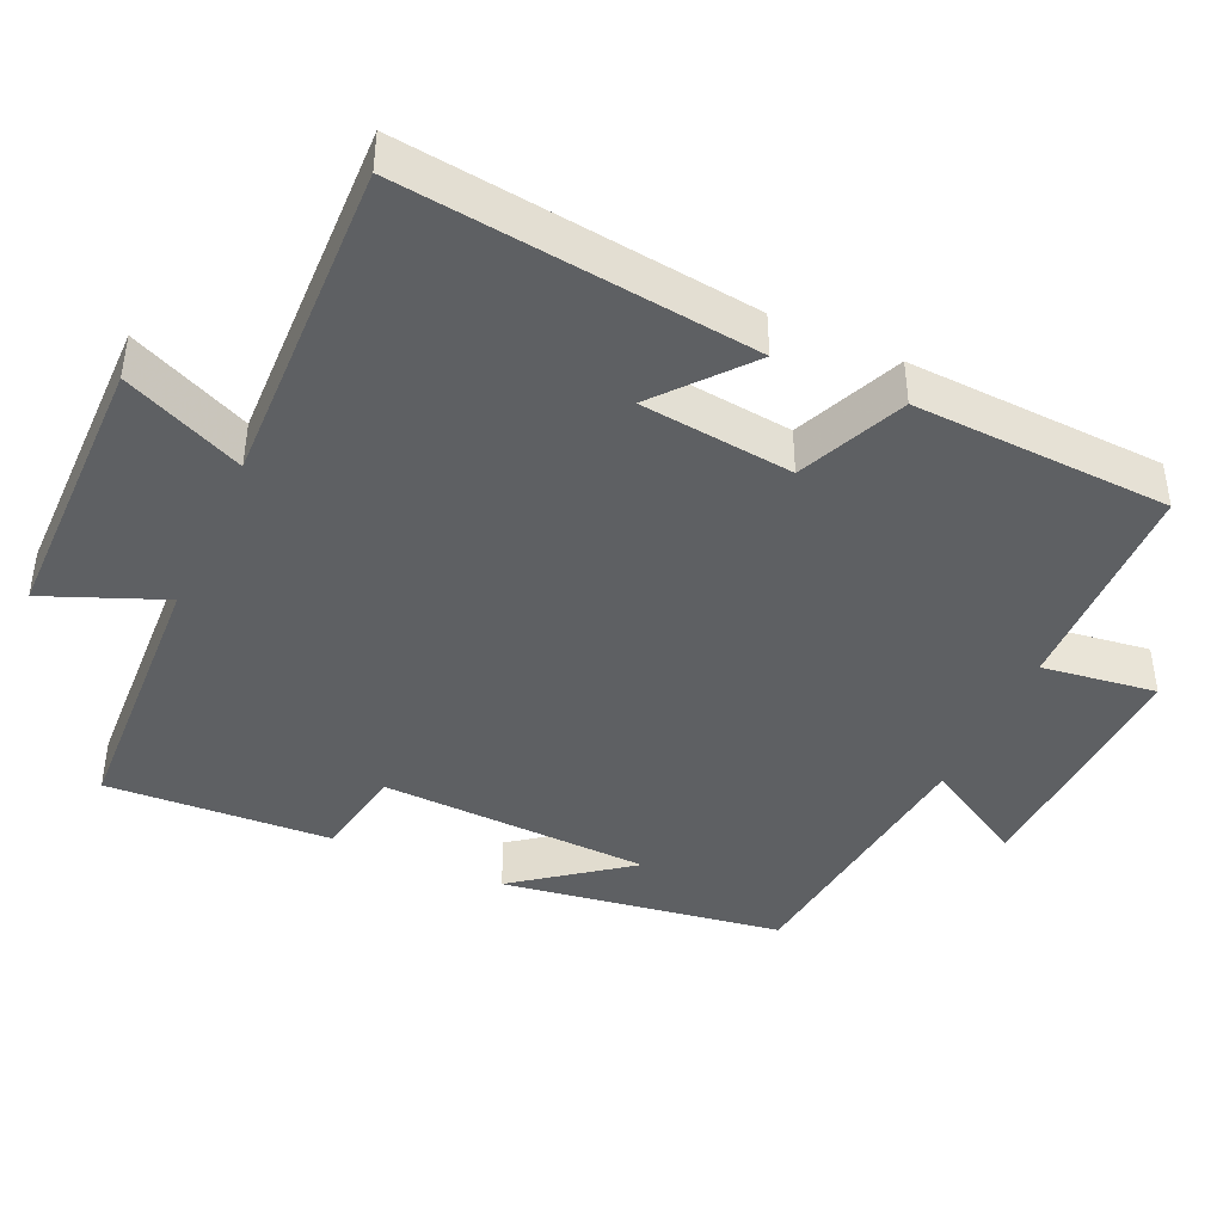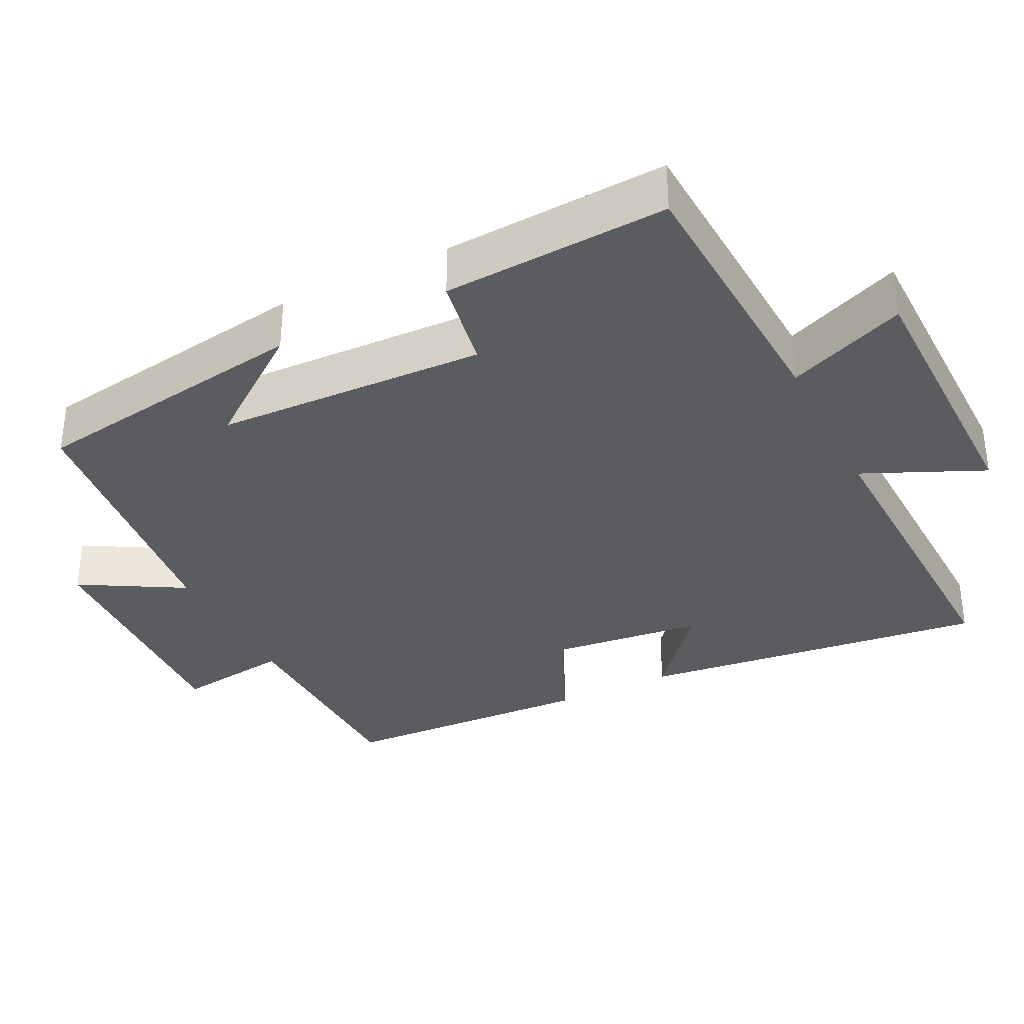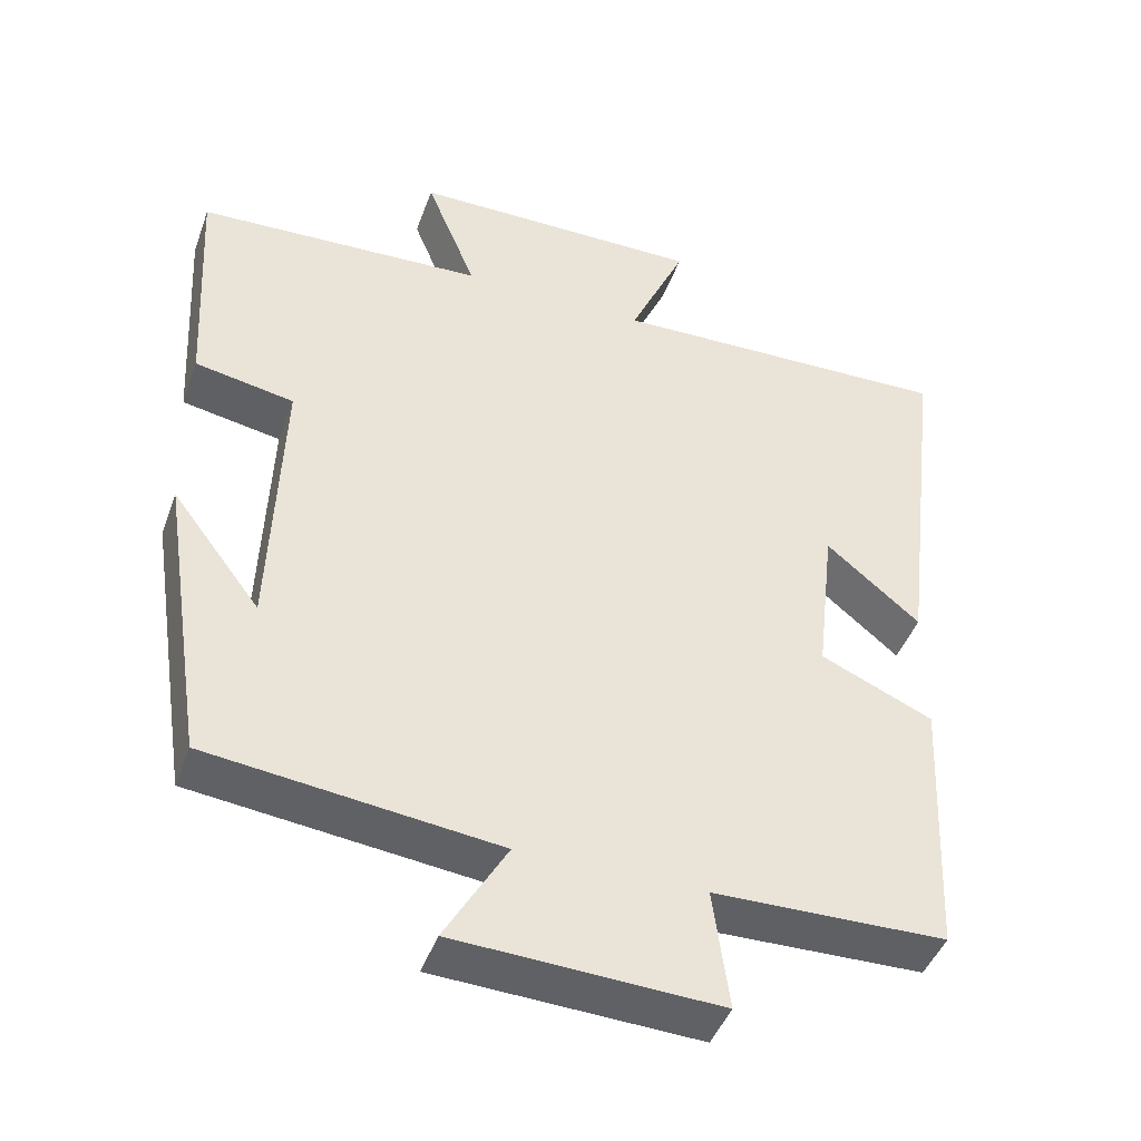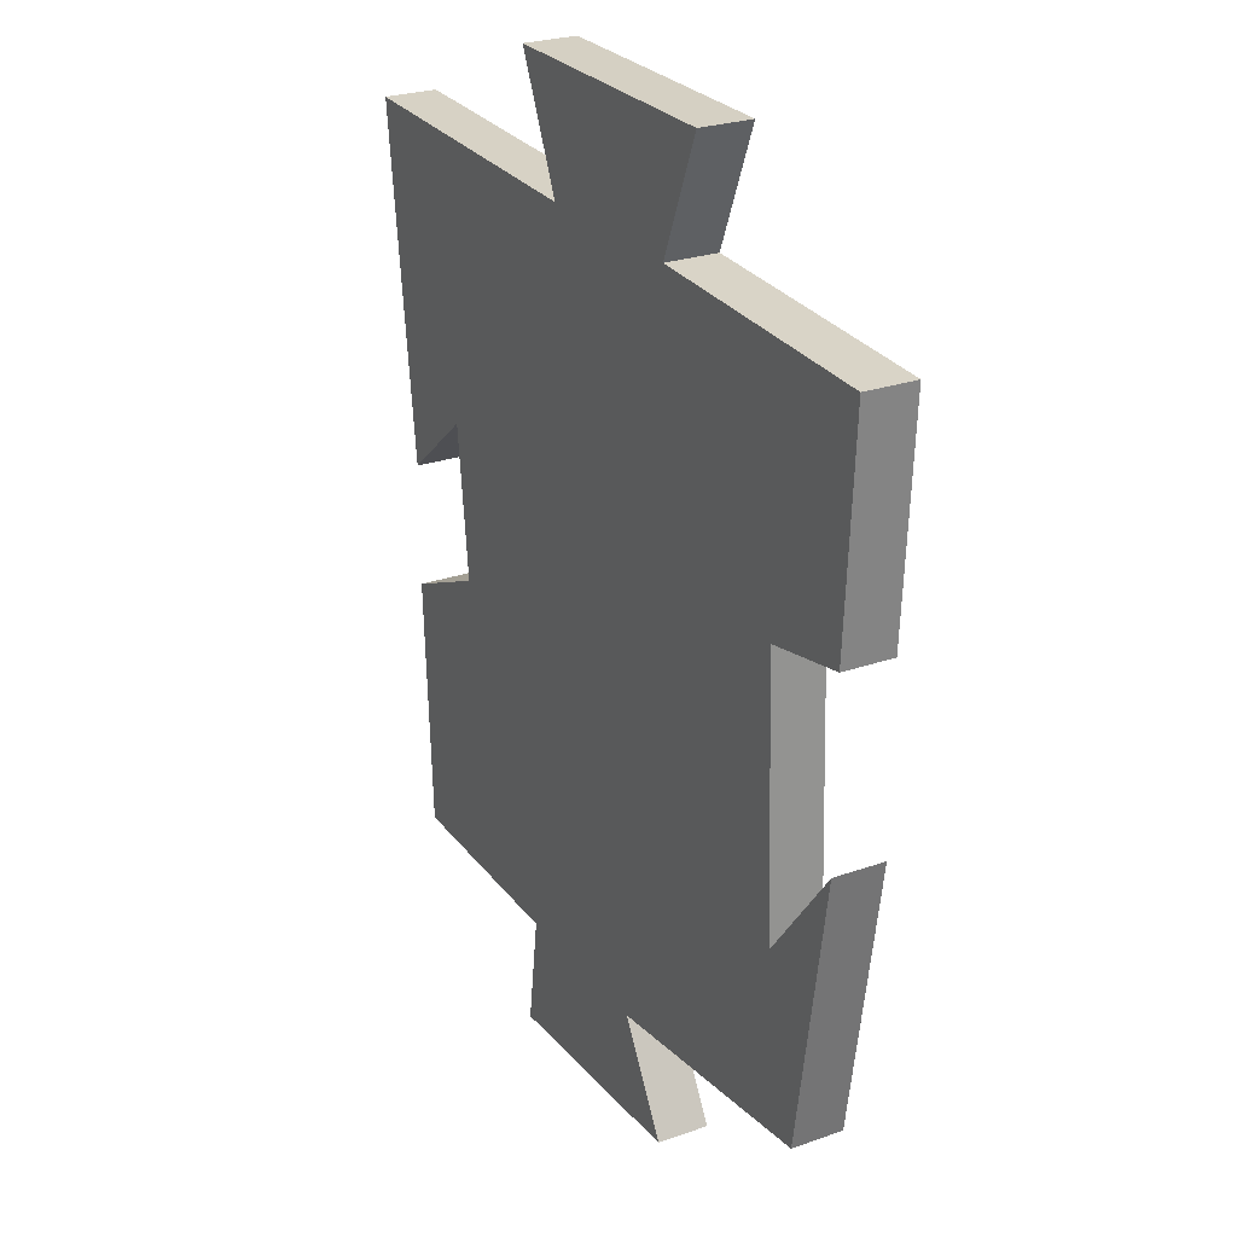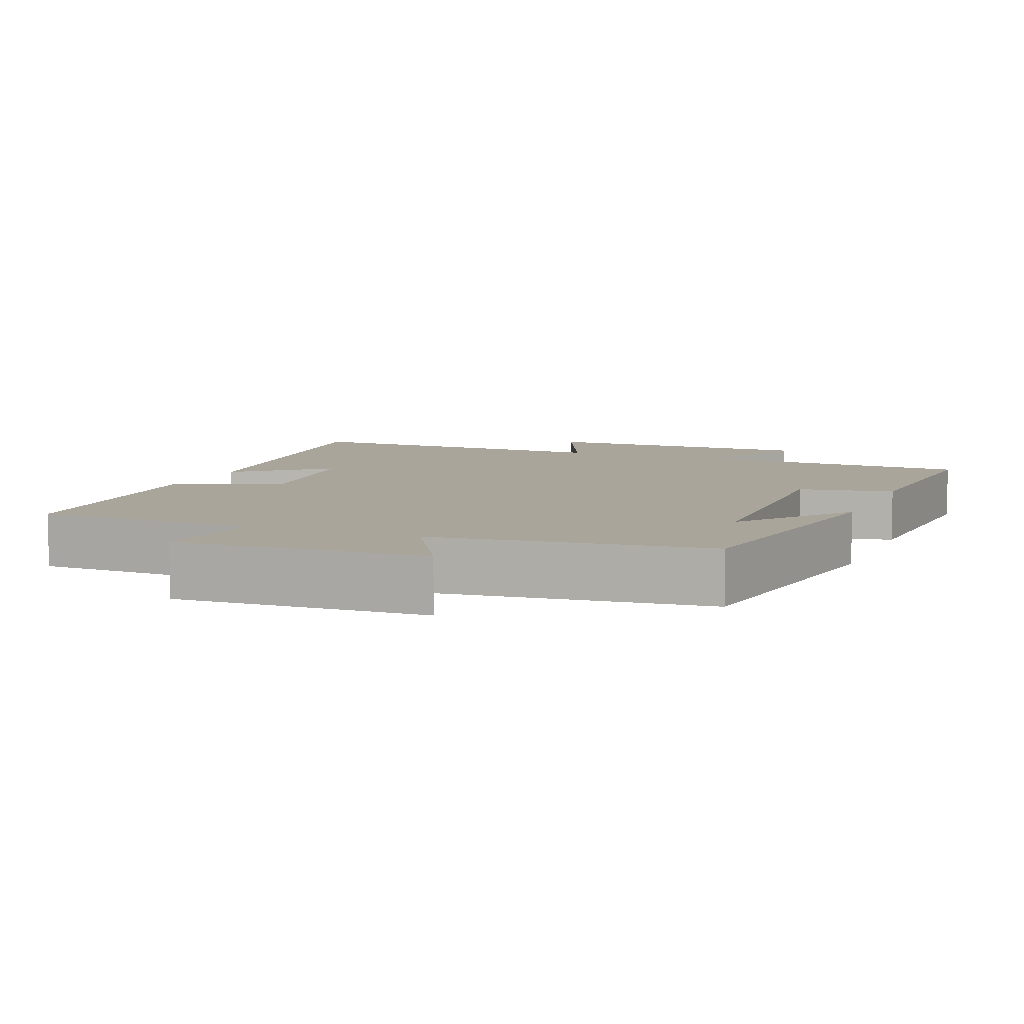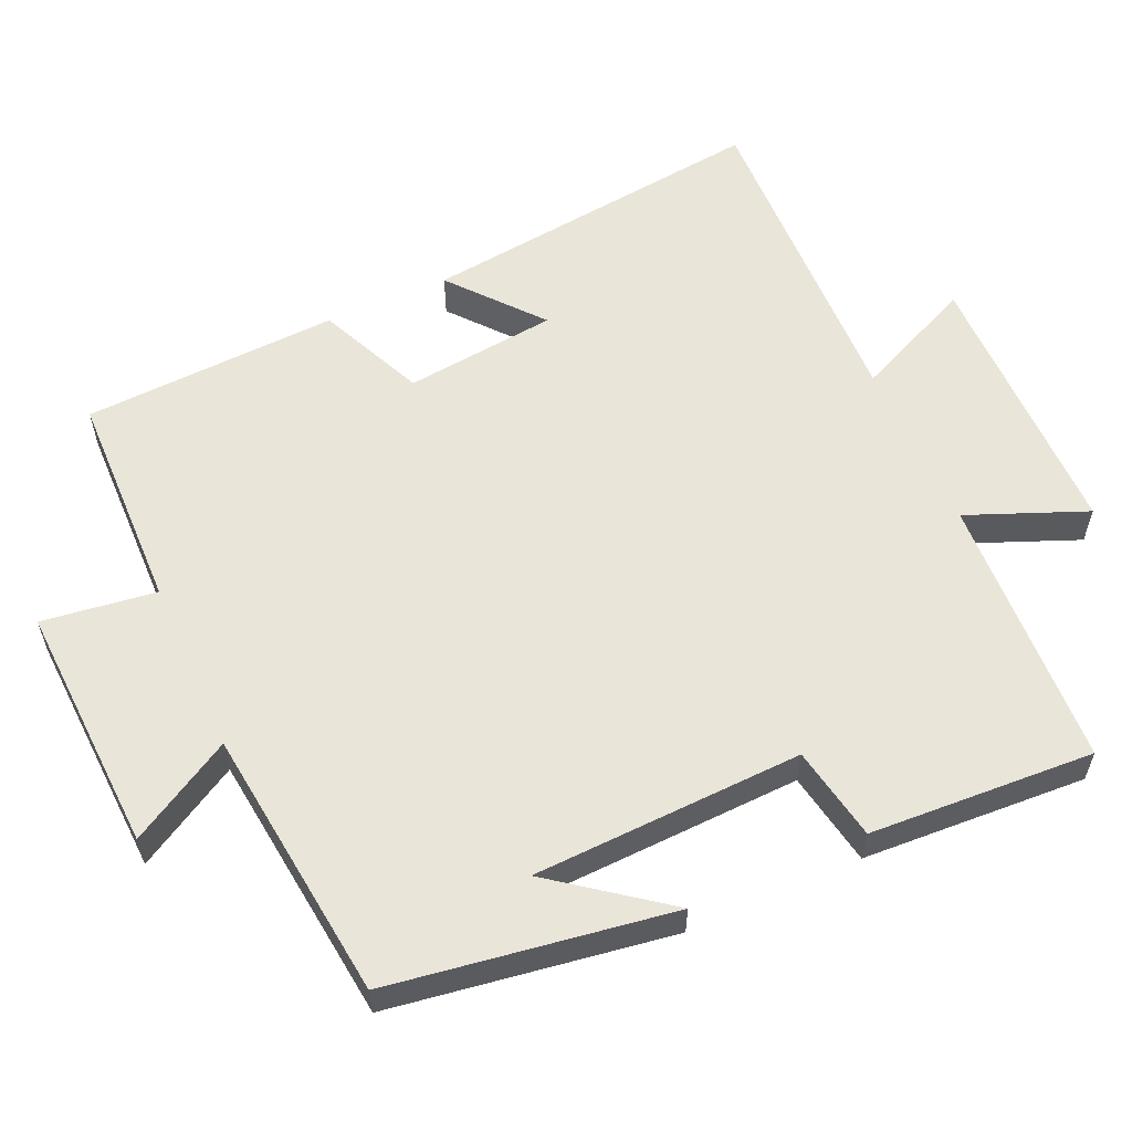
<metadata>
{"format":"obj","ext":"obj","renderer":"f3d","projection":"perspective","resolution":1024,"background":"white","views":[{"elev":-42.5,"azim":65.7,"up":"+Y"},{"elev":-34.2,"azim":-63.4,"up":"+Y"},{"elev":-44.6,"azim":-19.4,"up":"+Z"},{"elev":26.0,"azim":-119.2,"up":"+Z"},{"elev":7.5,"azim":-157.8,"up":"+Y"},{"elev":58.0,"azim":-114.1,"up":"+Y"}]}
</metadata>
<code>
v -0.517 0.07 0.482
v -0.139 0.07 0.5
v -0.205 0.07 0.663
v 0.179 0.07 0.665
v 0.105 0.07 0.5
v 0.558 0.07 0.513
v 0.5 0.07 0.032
v 0.377 0.07 0.135
v 0.353 0.07 -0.075
v 0.5 0.07 -0.14
v 0.483 0.07 -0.493
v 0.179 0.07 -0.5
v 0.2 0.07 -0.657
v -0.144 0.07 -0.641
v -0.063 0.07 -0.5
v -0.441 0.07 -0.456
v -0.5 0.07 -0.069
v -0.384 0.07 -0.223
v -0.37 0.07 0.149
v -0.5 0.07 0.173
v -0.517 0 0.482
v -0.139 0 0.5
v -0.205 0 0.663
v 0.179 0 0.665
v 0.105 0 0.5
v 0.558 0 0.513
v 0.5 0 0.032
v 0.377 0 0.135
v 0.353 0 -0.075
v 0.5 0 -0.14
v 0.483 0 -0.493
v 0.179 0 -0.5
v 0.2 0 -0.657
v -0.144 0 -0.641
v -0.063 0 -0.5
v -0.441 0 -0.456
v -0.5 0 -0.069
v -0.384 0 -0.223
v -0.37 0 0.149
v -0.5 0 0.173
f 19 20 1 2
f 18 19 2
f 16 17 18
f 15 16 18 2
f 12 13 14 15
f 12 15 2
f 9 10 11 12
f 8 9 12 2
f 5 6 7 8
f 5 8 2 3
f 3 4 5
f 22 21 40 39
f 22 39 38
f 38 37 36
f 22 38 36 35
f 35 34 33 32
f 22 35 32
f 32 31 30 29
f 22 32 29 28
f 28 27 26 25
f 23 22 28 25
f 25 24 23
f 1 21 22 2
f 2 22 23 3
f 3 23 24 4
f 4 24 25 5
f 5 25 26 6
f 6 26 27 7
f 7 27 28 8
f 8 28 29 9
f 9 29 30 10
f 10 30 31 11
f 11 31 32 12
f 12 32 33 13
f 13 33 34 14
f 14 34 35 15
f 15 35 36 16
f 16 36 37 17
f 17 37 38 18
f 18 38 39 19
f 19 39 40 20
f 20 40 21 1

</code>
